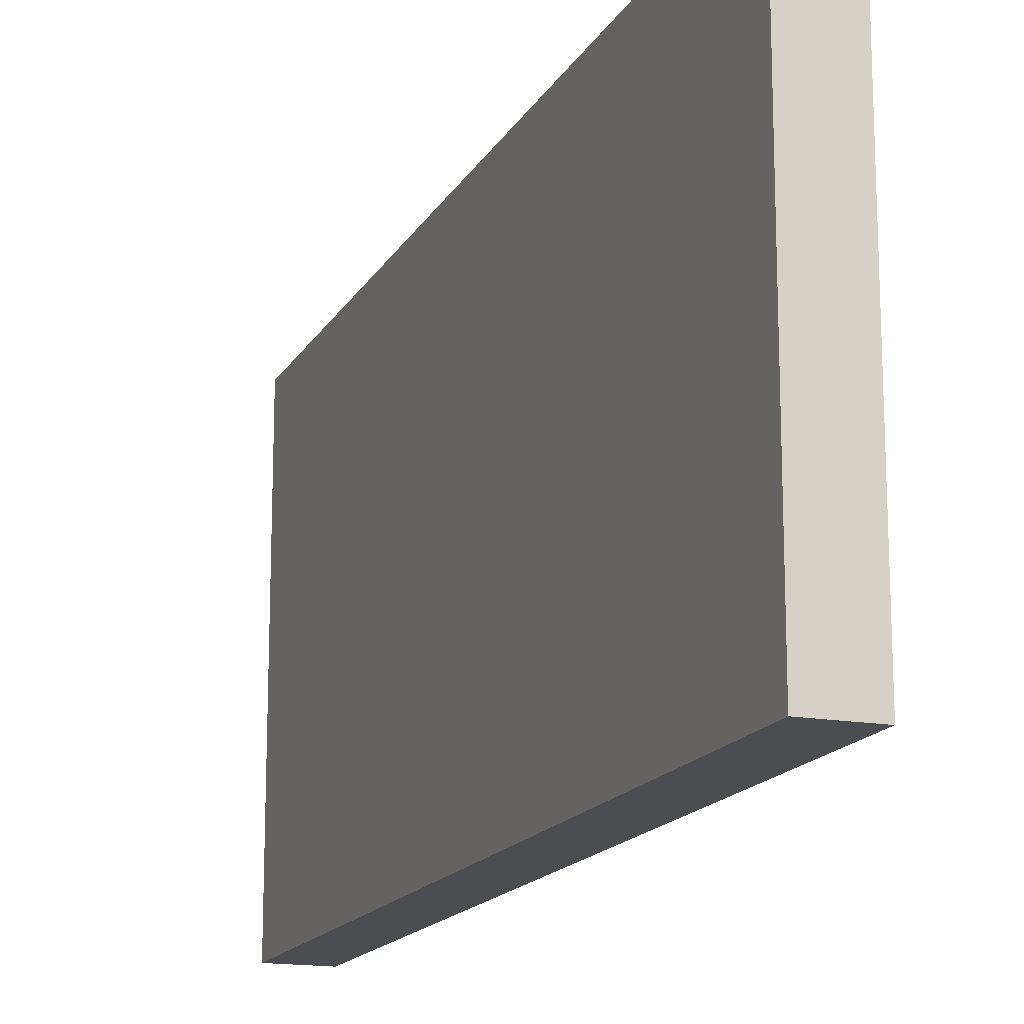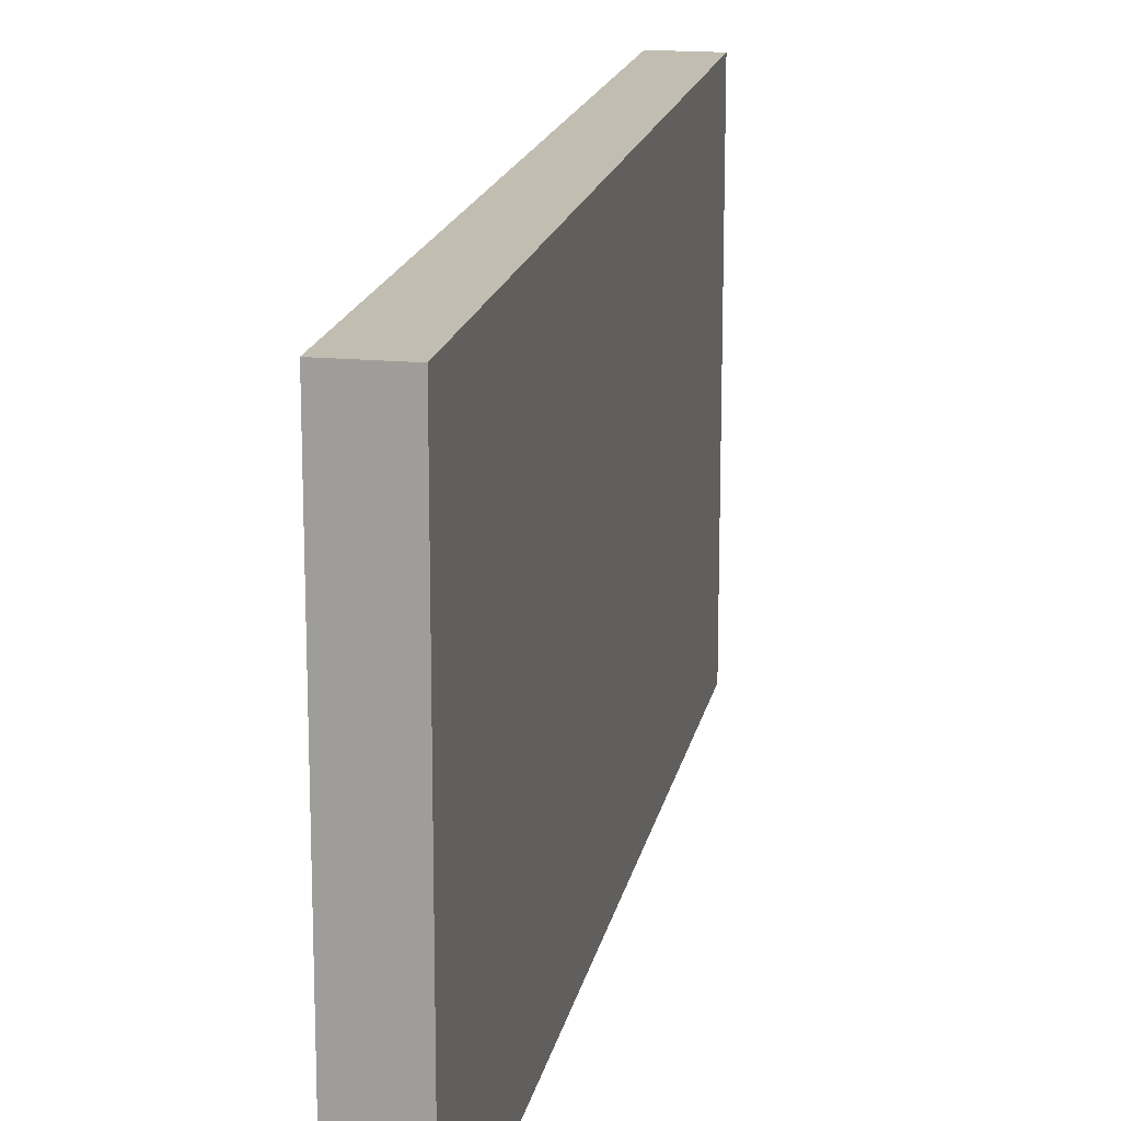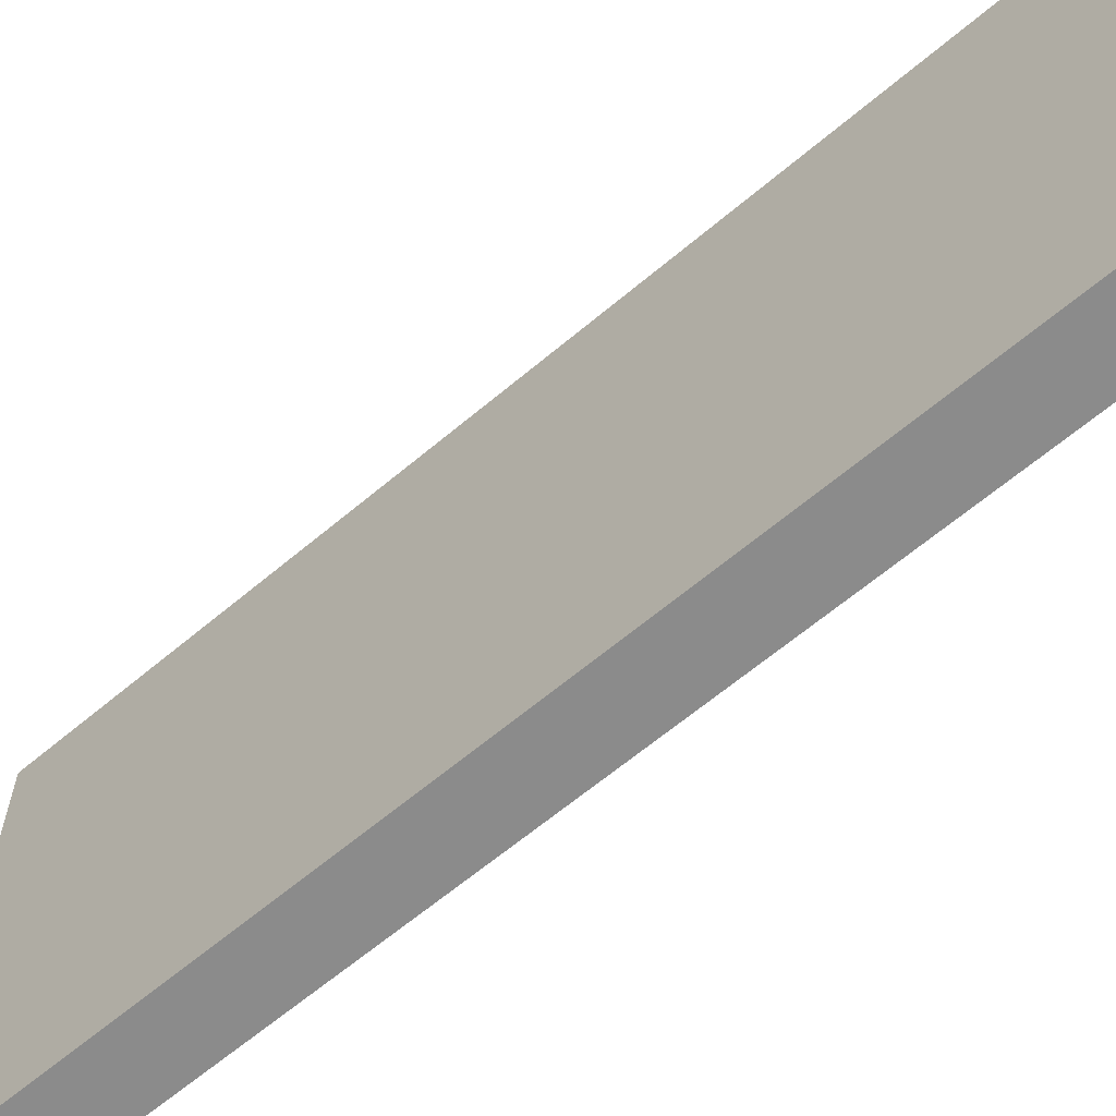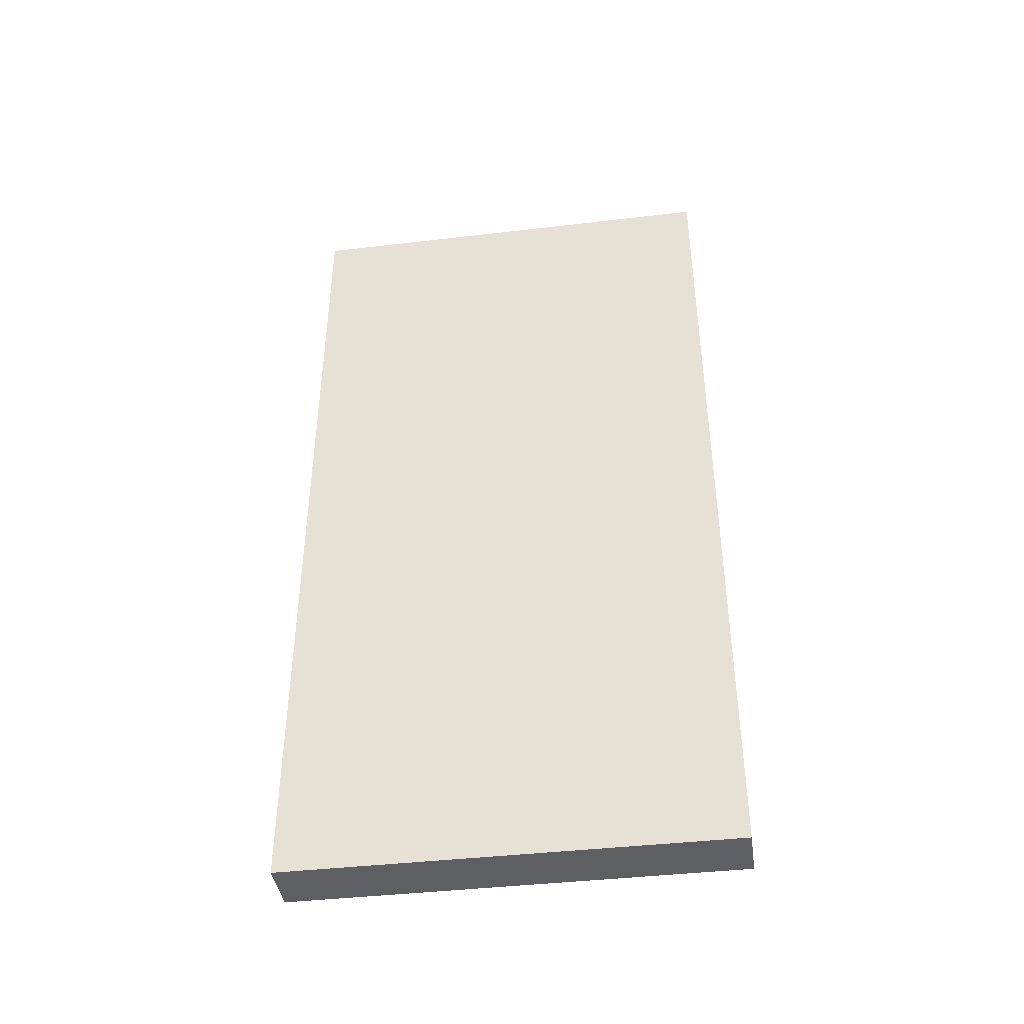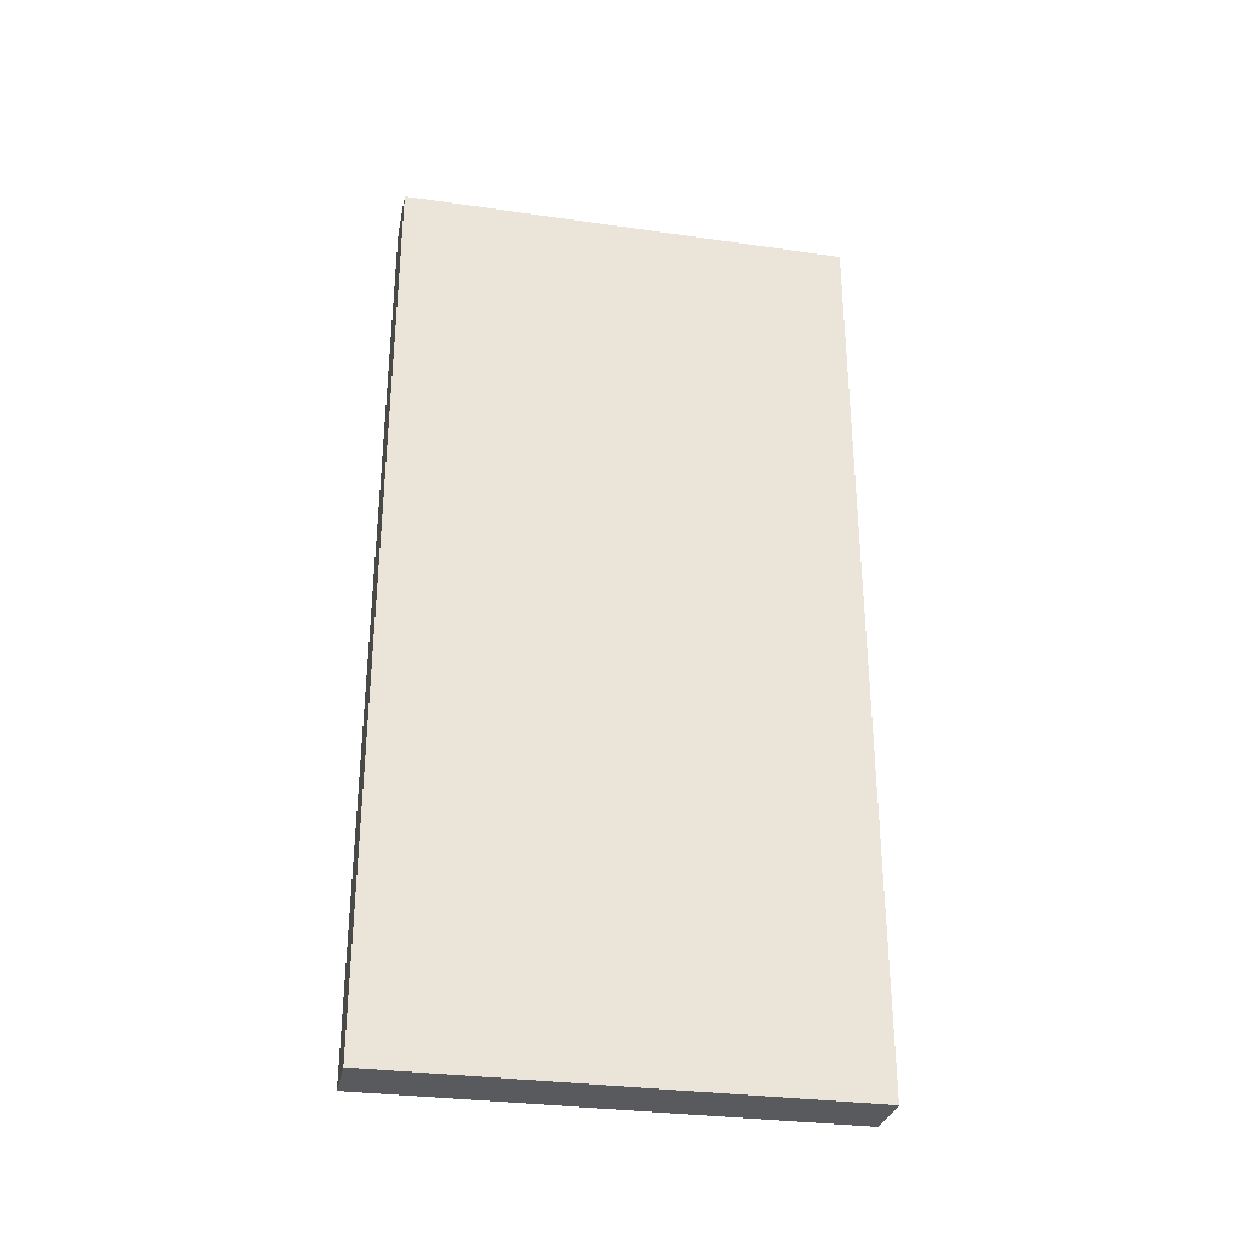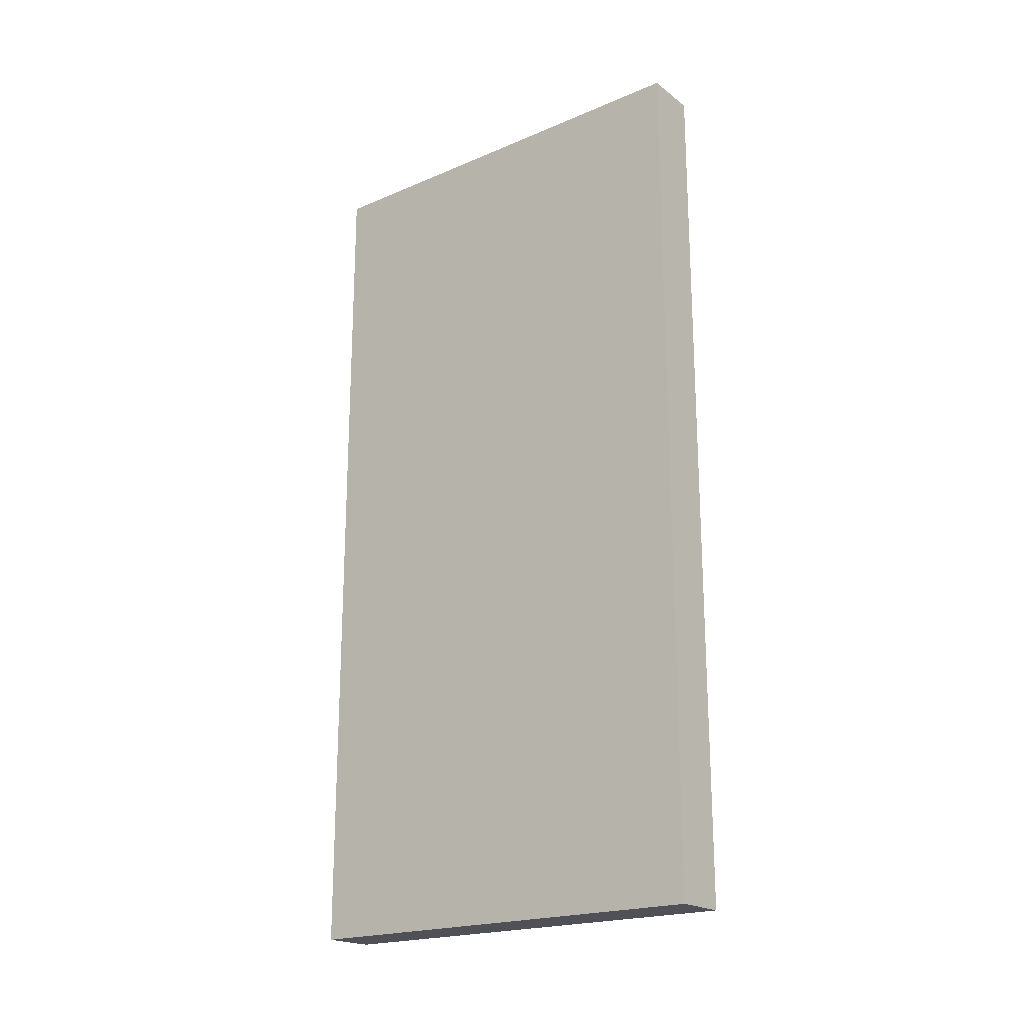
<metadata>
{"format":"obj","ext":"obj","renderer":"f3d","projection":"perspective","resolution":1024,"background":"white","views":[{"elev":-16.1,"azim":159.6,"up":"+Y"},{"elev":17.0,"azim":-169.2,"up":"+Y"},{"elev":-63.9,"azim":130.4,"up":"+Y"},{"elev":-41.6,"azim":98.1,"up":"+Z"},{"elev":-31.4,"azim":78.4,"up":"+Z"},{"elev":-20.5,"azim":127.6,"up":"+Z"}]}
</metadata>
<code>
v 88 864 -256
v 96 800 -256
v 88 800 -256
v 96 864 -256
v 88 800 -128
v 96 864 -128
v 88 864 -128
v 96 800 -128
f 1 2 3
f 1 4 2
f 5 6 7
f 5 8 6
f 7 4 1
f 7 6 4
f 8 3 2
f 8 5 3
f 6 2 4
f 6 8 2
f 5 1 3
f 5 7 1

</code>
